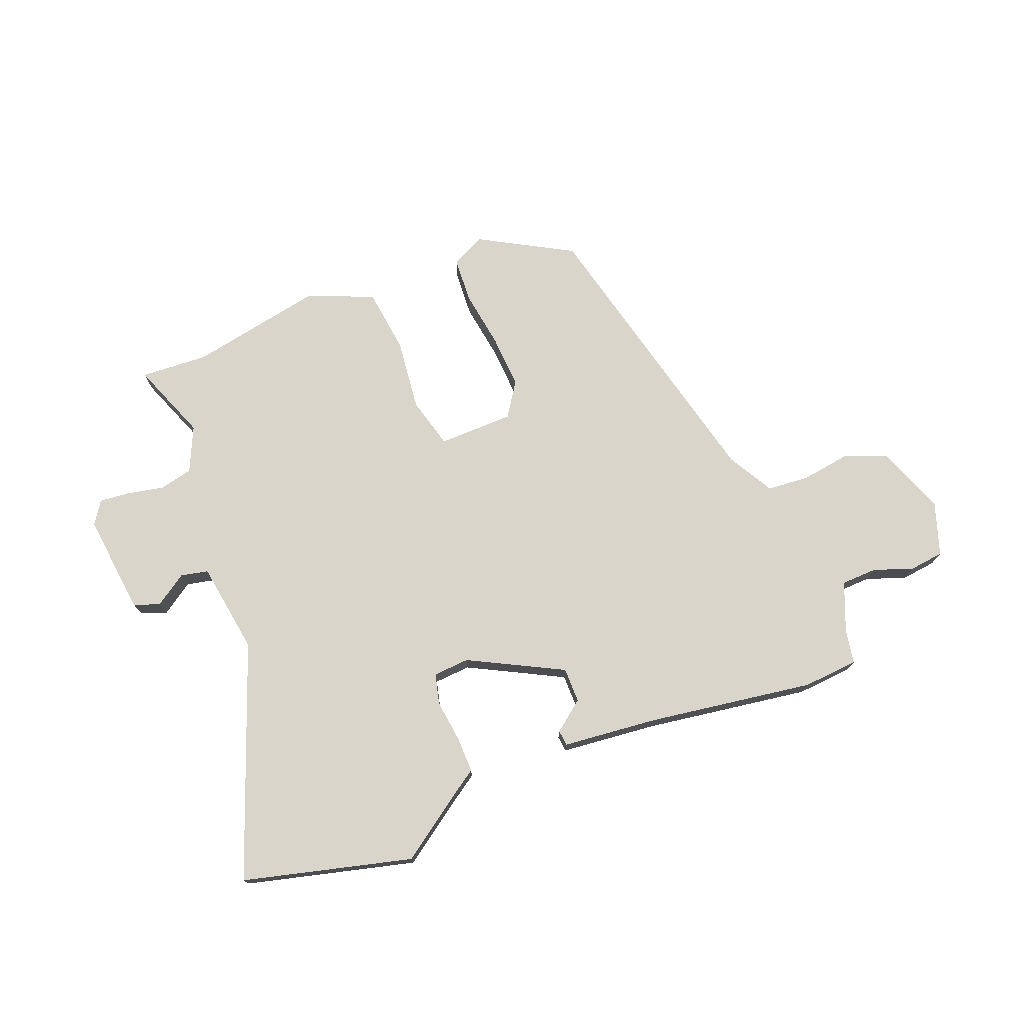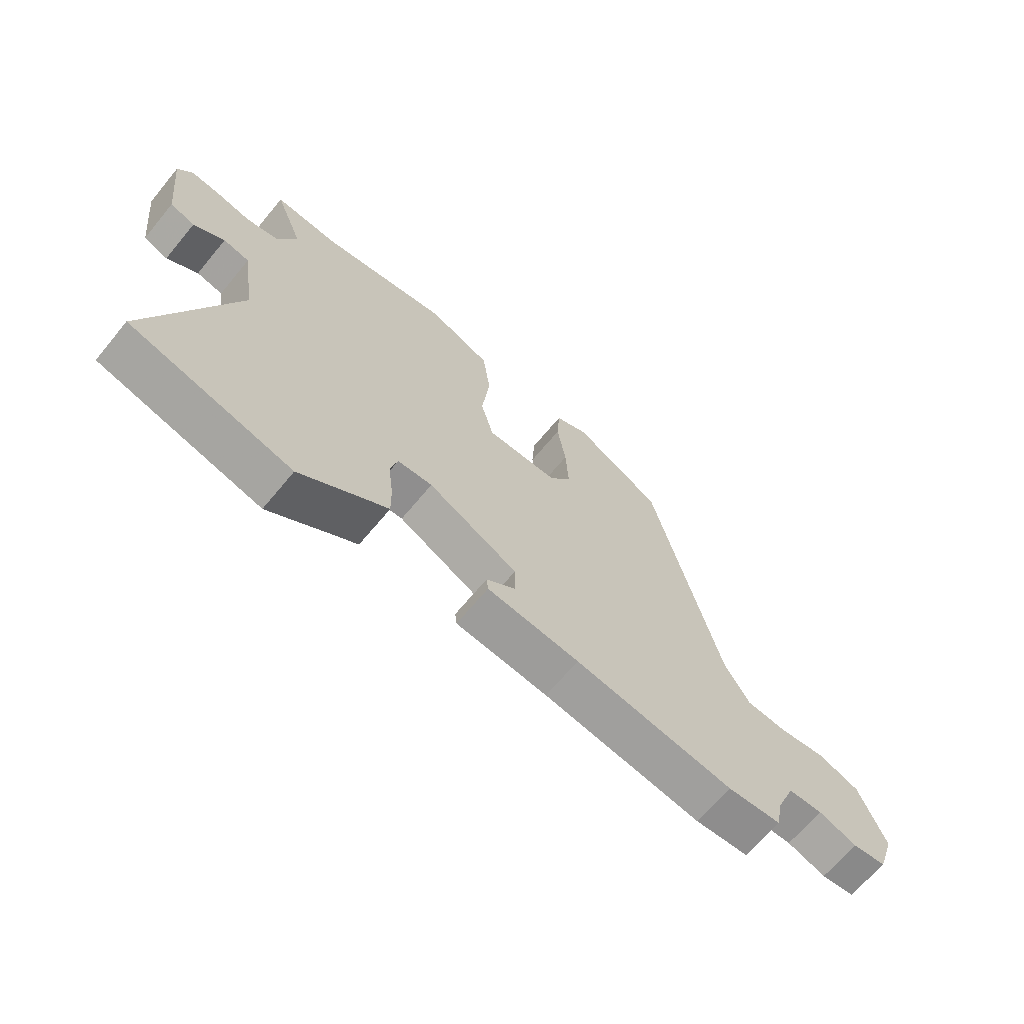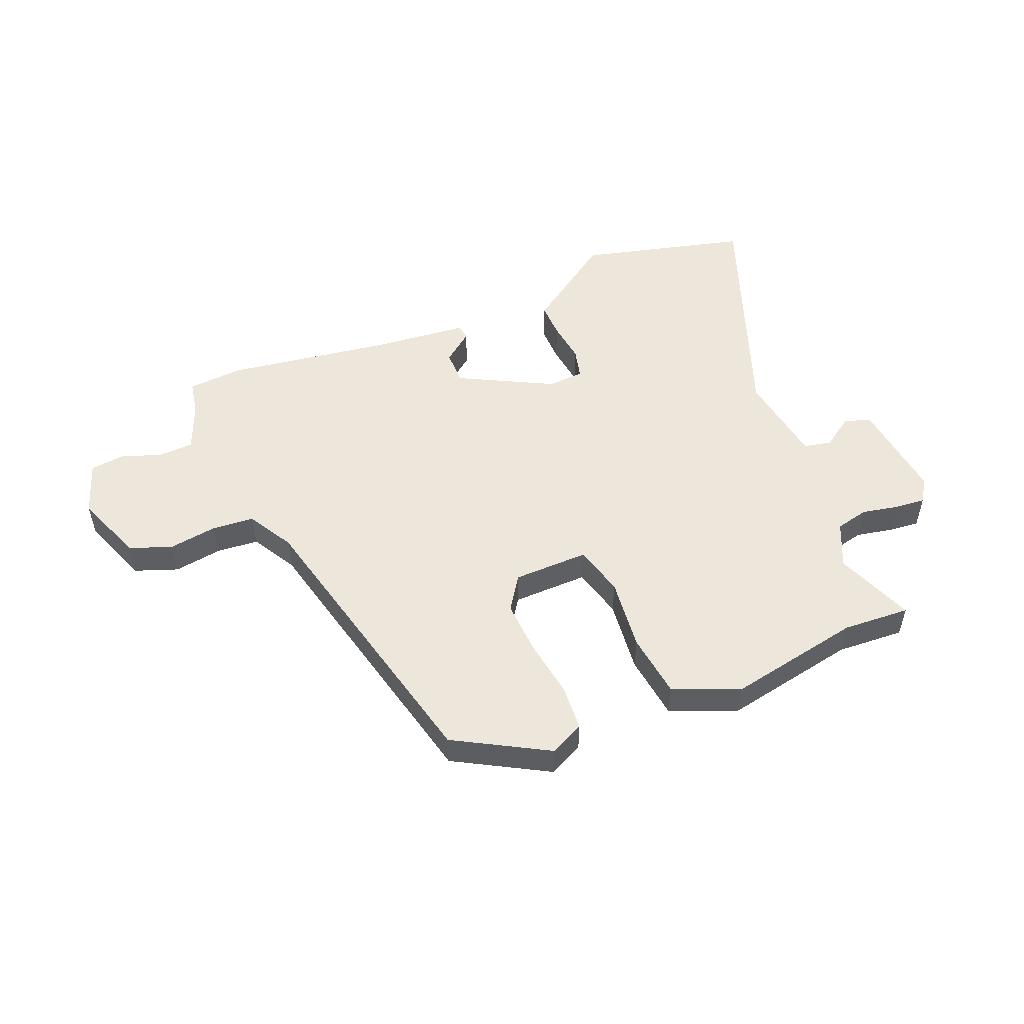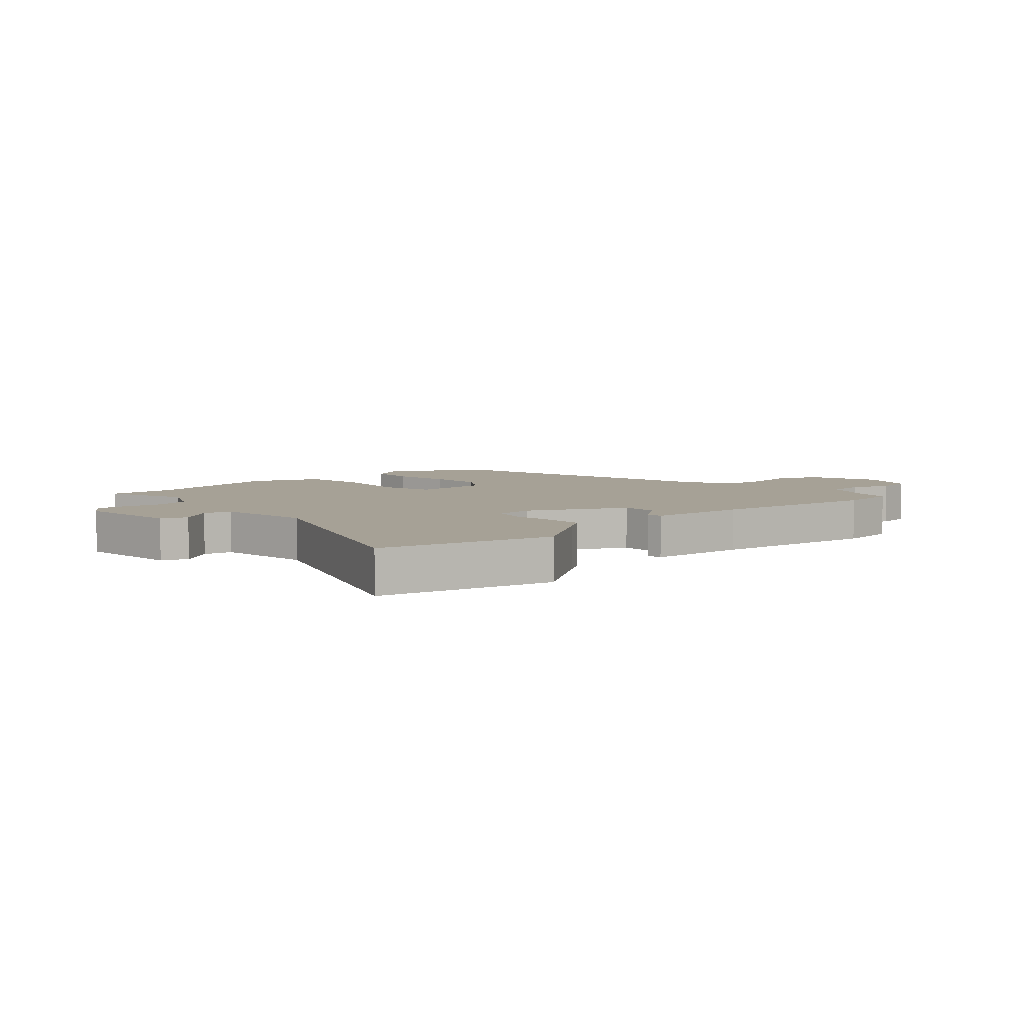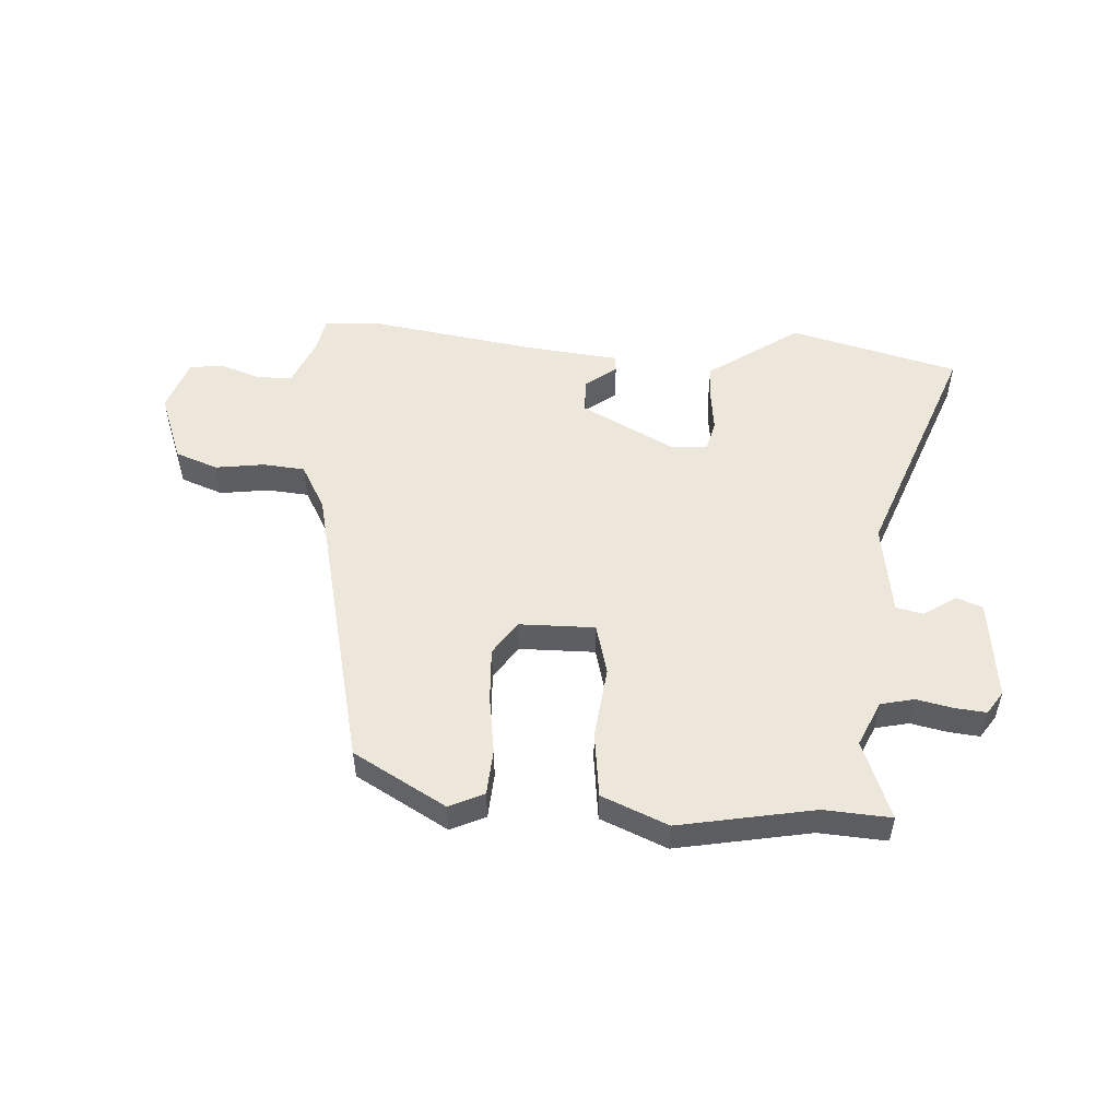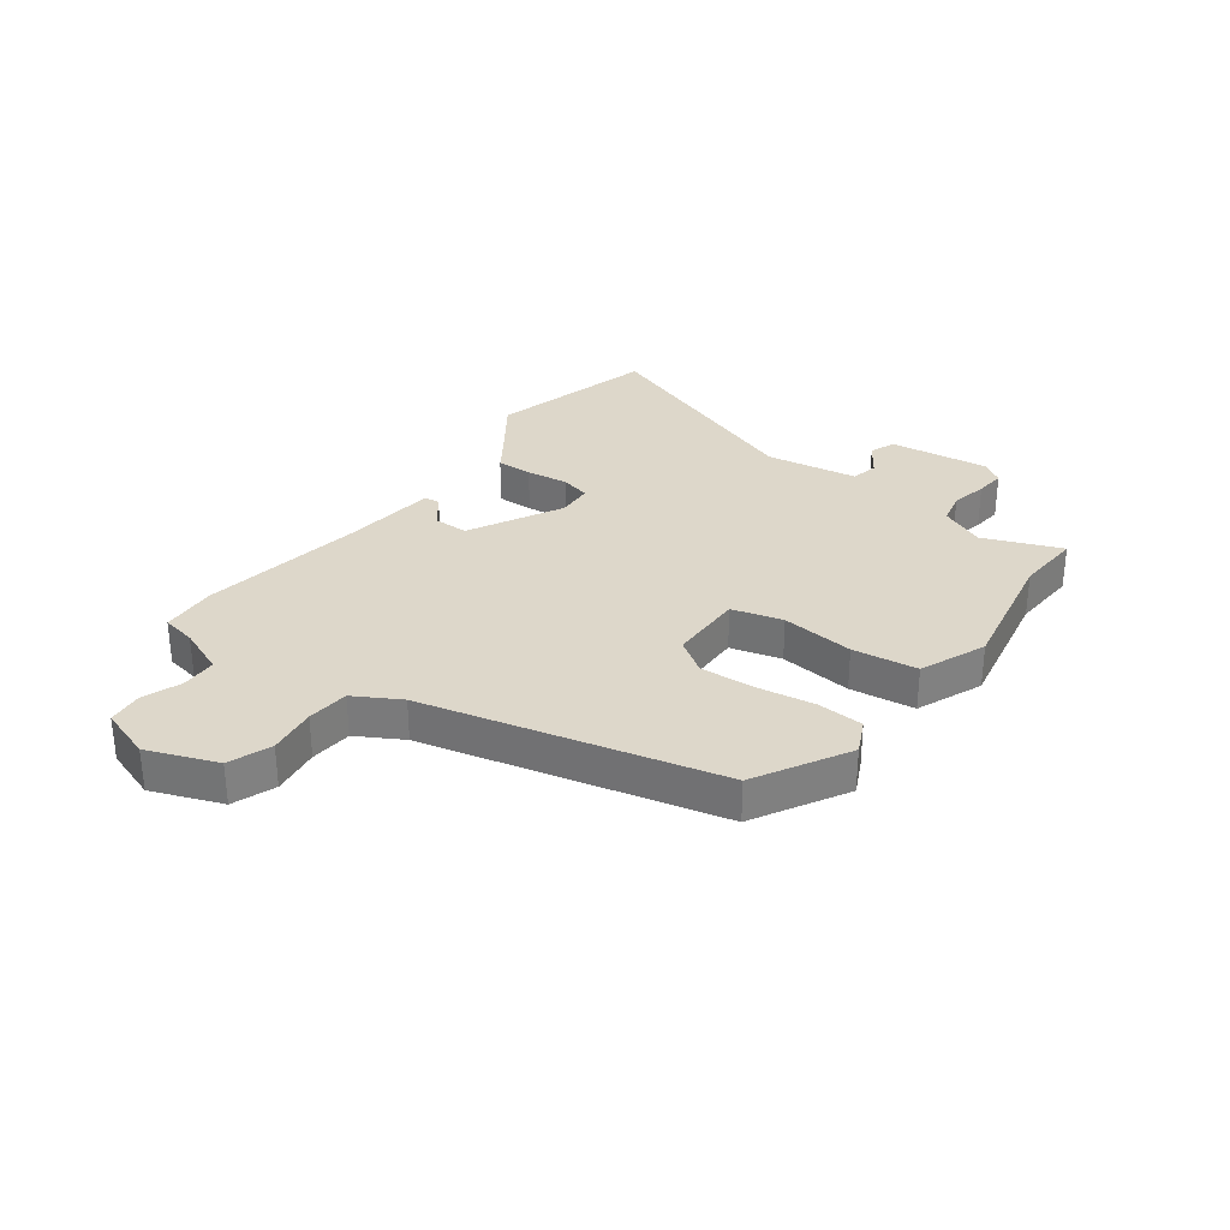
<metadata>
{"format":"obj","ext":"obj","renderer":"f3d","projection":"perspective","resolution":1024,"background":"white","views":[{"elev":74.2,"azim":158.4,"up":"+Y"},{"elev":-67.1,"azim":140.3,"up":"+Z"},{"elev":52.0,"azim":-22.5,"up":"+Y"},{"elev":6.2,"azim":137.6,"up":"+Y"},{"elev":51.9,"azim":3.8,"up":"+Y"},{"elev":30.9,"azim":-53.7,"up":"+Y"}]}
</metadata>
<code>
v -0.409 0.07 -0.507
v -0.504 0.07 -0.5
v -0.515 0.07 -0.441
v -0.549 0.07 -0.358
v -0.61 0.07 -0.356
v -0.678 0.07 -0.38
v -0.737 0.07 -0.373
v -0.768 0.07 -0.282
v -0.723 0.07 -0.163
v -0.65 0.07 -0.136
v -0.567 0.07 -0.148
v -0.495 0.07 -0.142
v -0.451 0.07 -0.064
v -0.333 0.07 0.438
v -0.175 0.07 0.527
v -0.116 0.07 0.499
v -0.111 0.07 0.421
v -0.126 0.07 0.321
v -0.131 0.07 0.228
v -0.092 0.07 0.17
v 0.037 0.07 0.168
v 0.06 0.07 0.255
v 0.046 0.07 0.38
v 0.06 0.07 0.491
v 0.173 0.07 0.538
v 0.403 0.07 0.494
v 0.518 0.07 0.501
v 0.466 0.07 0.367
v 0.501 0.07 0.29
v 0.558 0.07 0.277
v 0.621 0.07 0.29
v 0.673 0.07 0.295
v 0.699 0.07 0.256
v 0.679 0.07 0.084
v 0.635 0.07 0.067
v 0.58 0.07 0.104
v 0.533 0.07 0.094
v 0.509 0.07 -0.064
v 0.657 0.07 -0.46
v 0.369 0.07 -0.534
v 0.25 0.07 -0.451
v 0.214 0.07 -0.427
v 0.215 0.07 -0.365
v 0.224 0.07 -0.293
v 0.211 0.07 -0.241
v 0.149 0.07 -0.237
v -0.011 0.07 -0.32
v -0.011 0.07 -0.38
v 0.041 0.07 -0.42
v 0.038 0.07 -0.447
v -0.126 0.07 -0.464
v -0.409 0 -0.507
v -0.504 0 -0.5
v -0.515 0 -0.441
v -0.549 0 -0.358
v -0.61 0 -0.356
v -0.678 0 -0.38
v -0.737 0 -0.373
v -0.768 0 -0.282
v -0.723 0 -0.163
v -0.65 0 -0.136
v -0.567 0 -0.148
v -0.495 0 -0.142
v -0.451 0 -0.064
v -0.333 0 0.438
v -0.175 0 0.527
v -0.116 0 0.499
v -0.111 0 0.421
v -0.126 0 0.321
v -0.131 0 0.228
v -0.092 0 0.17
v 0.037 0 0.168
v 0.06 0 0.255
v 0.046 0 0.38
v 0.06 0 0.491
v 0.173 0 0.538
v 0.403 0 0.494
v 0.518 0 0.501
v 0.466 0 0.367
v 0.501 0 0.29
v 0.558 0 0.277
v 0.621 0 0.29
v 0.673 0 0.295
v 0.699 0 0.256
v 0.679 0 0.084
v 0.635 0 0.067
v 0.58 0 0.104
v 0.533 0 0.094
v 0.509 0 -0.064
v 0.657 0 -0.46
v 0.369 0 -0.534
v 0.25 0 -0.451
v 0.214 0 -0.427
v 0.215 0 -0.365
v 0.224 0 -0.293
v 0.211 0 -0.241
v 0.149 0 -0.237
v -0.011 0 -0.32
v -0.011 0 -0.38
v 0.041 0 -0.42
v 0.038 0 -0.447
v -0.126 0 -0.464
f 48 49 50 51
f 47 48 51 1
f 46 47 1 2
f 41 42 43 44
f 39 40 41 44
f 38 39 44 45
f 37 38 45 46
f 33 34 35 36
f 33 36 37
f 30 31 32 33
f 30 33 37 46
f 26 27 28
f 26 28 29
f 25 26 29
f 22 23 24 25
f 21 22 25 29
f 15 16 17 18
f 13 14 15 18
f 12 13 18 19
f 8 9 10 11
f 8 11 12
f 5 6 7 8
f 4 5 8 12
f 3 4 12 19
f 21 29 30 46
f 20 21 46 2
f 2 3 19 20
f 102 101 100 99
f 52 102 99 98
f 53 52 98 97
f 95 94 93 92
f 95 92 91 90
f 96 95 90 89
f 97 96 89 88
f 87 86 85 84
f 88 87 84
f 84 83 82 81
f 97 88 84 81
f 79 78 77
f 80 79 77
f 80 77 76
f 76 75 74 73
f 80 76 73 72
f 69 68 67 66
f 69 66 65 64
f 70 69 64 63
f 62 61 60 59
f 63 62 59
f 59 58 57 56
f 63 59 56 55
f 70 63 55 54
f 97 81 80 72
f 53 97 72 71
f 71 70 54 53
f 1 52 53 2
f 2 53 54 3
f 3 54 55 4
f 4 55 56 5
f 5 56 57 6
f 6 57 58 7
f 7 58 59 8
f 8 59 60 9
f 9 60 61 10
f 10 61 62 11
f 11 62 63 12
f 12 63 64 13
f 13 64 65 14
f 14 65 66 15
f 15 66 67 16
f 16 67 68 17
f 17 68 69 18
f 18 69 70 19
f 19 70 71 20
f 20 71 72 21
f 21 72 73 22
f 22 73 74 23
f 23 74 75 24
f 24 75 76 25
f 25 76 77 26
f 26 77 78 27
f 27 78 79 28
f 28 79 80 29
f 29 80 81 30
f 30 81 82 31
f 31 82 83 32
f 32 83 84 33
f 33 84 85 34
f 34 85 86 35
f 35 86 87 36
f 36 87 88 37
f 37 88 89 38
f 38 89 90 39
f 39 90 91 40
f 40 91 92 41
f 41 92 93 42
f 42 93 94 43
f 43 94 95 44
f 44 95 96 45
f 45 96 97 46
f 46 97 98 47
f 47 98 99 48
f 48 99 100 49
f 49 100 101 50
f 50 101 102 51
f 51 102 52 1

</code>
